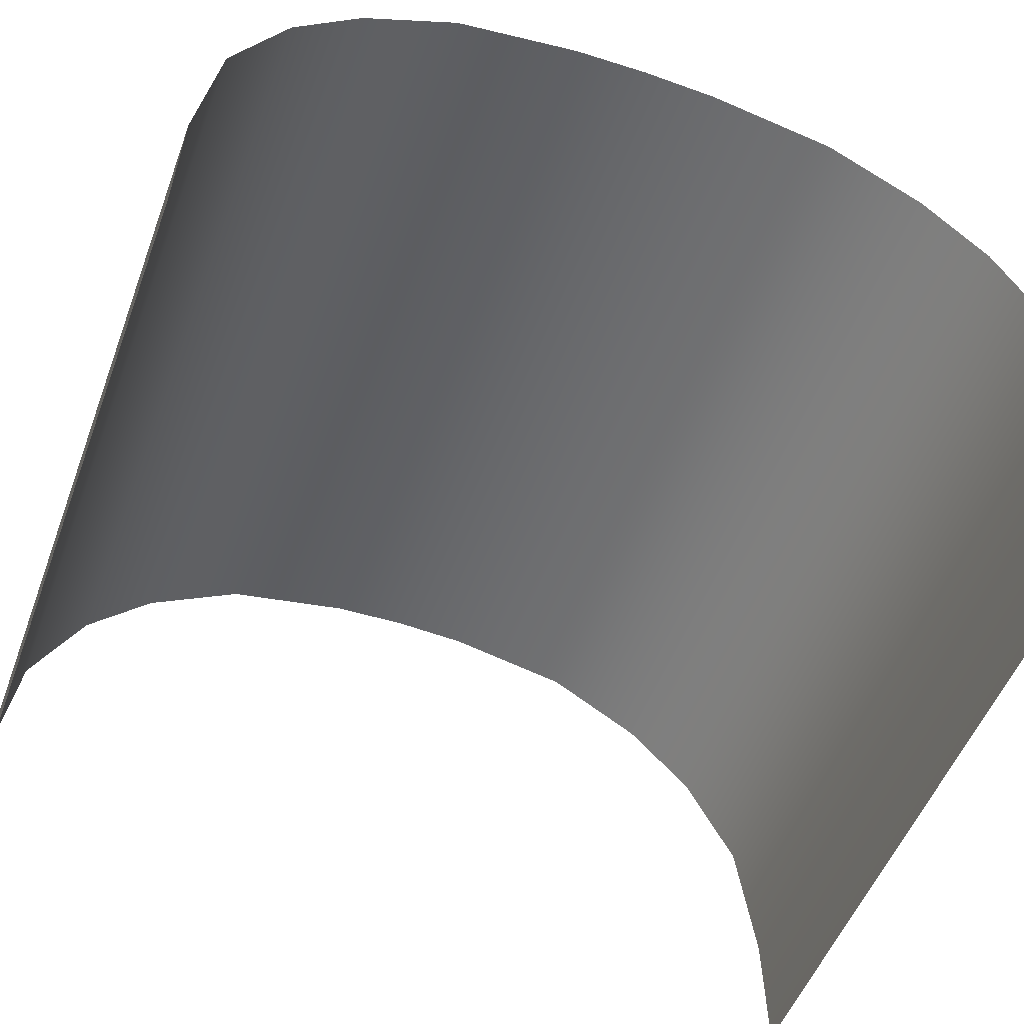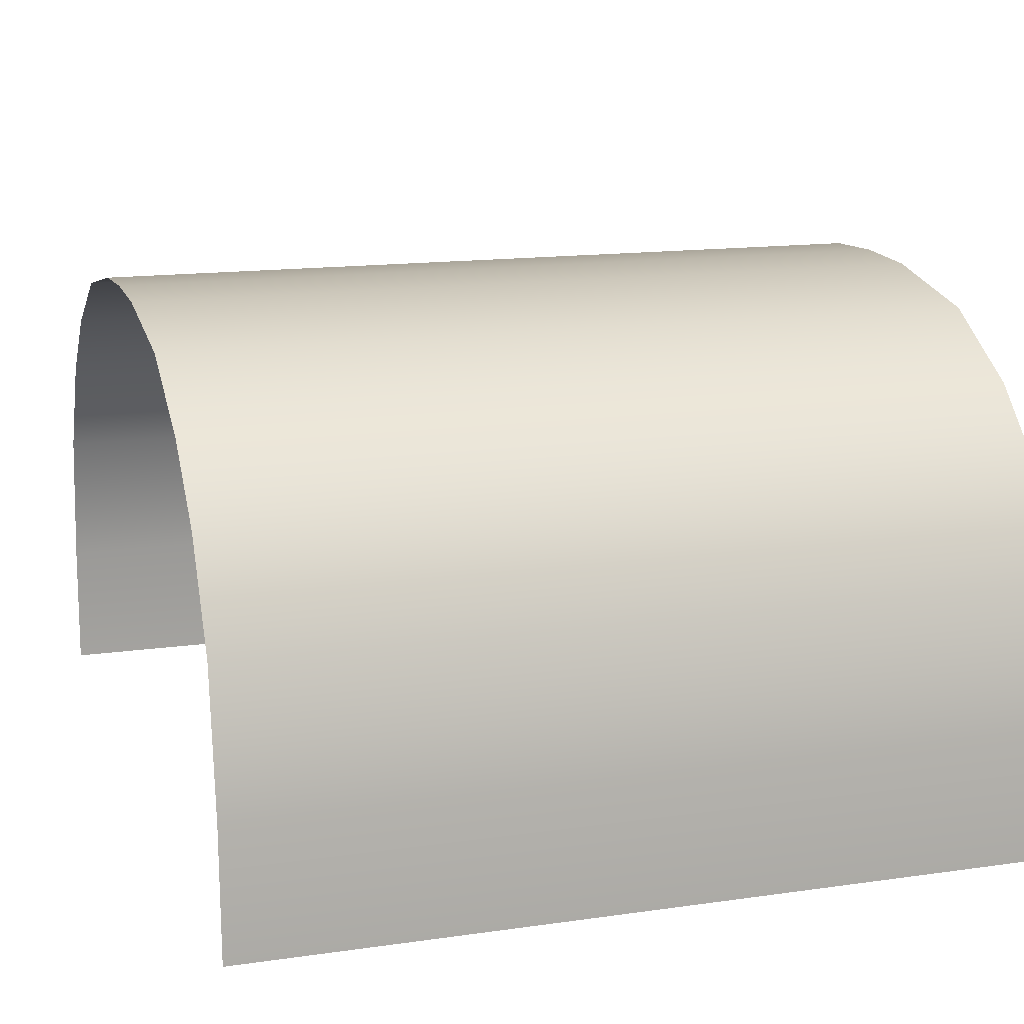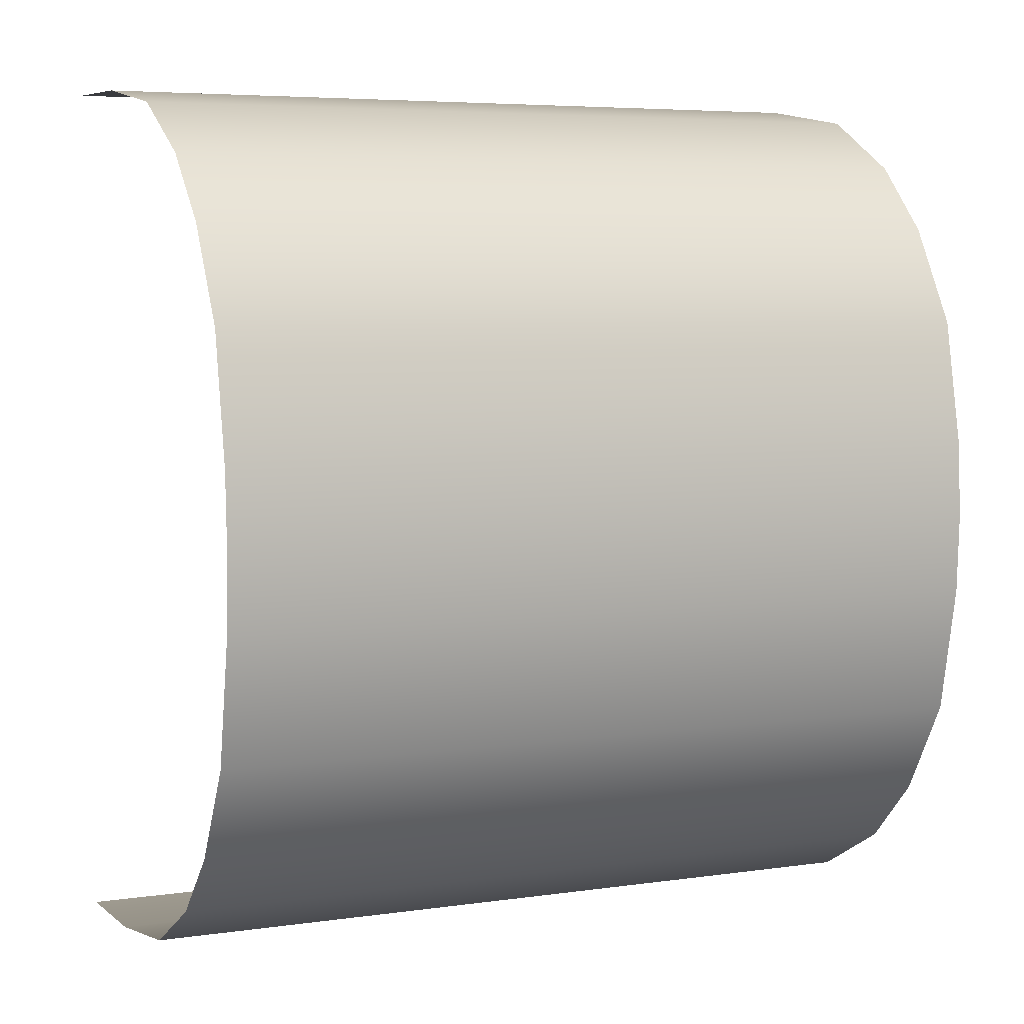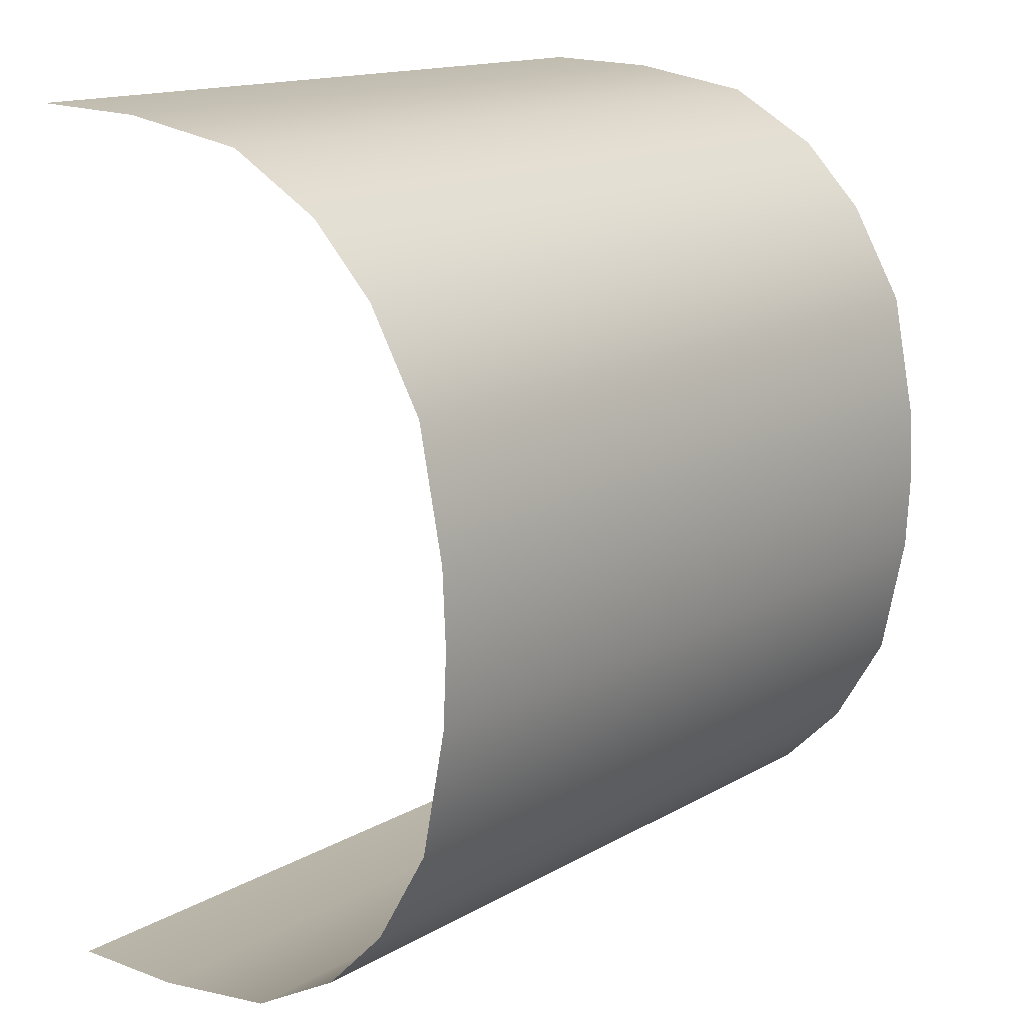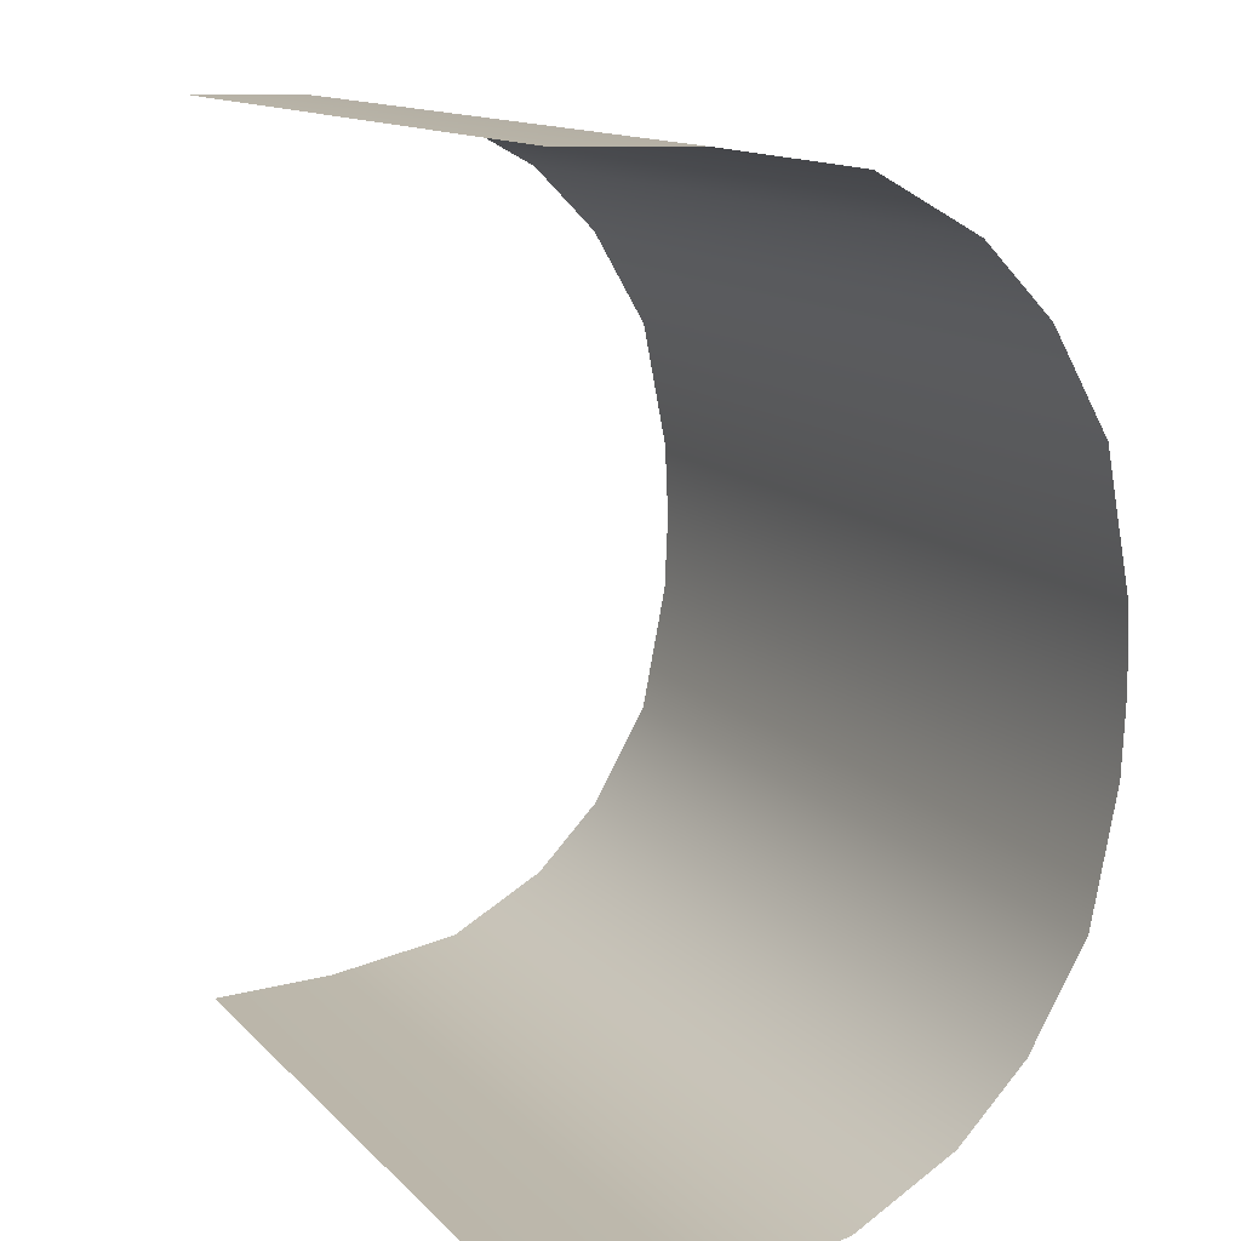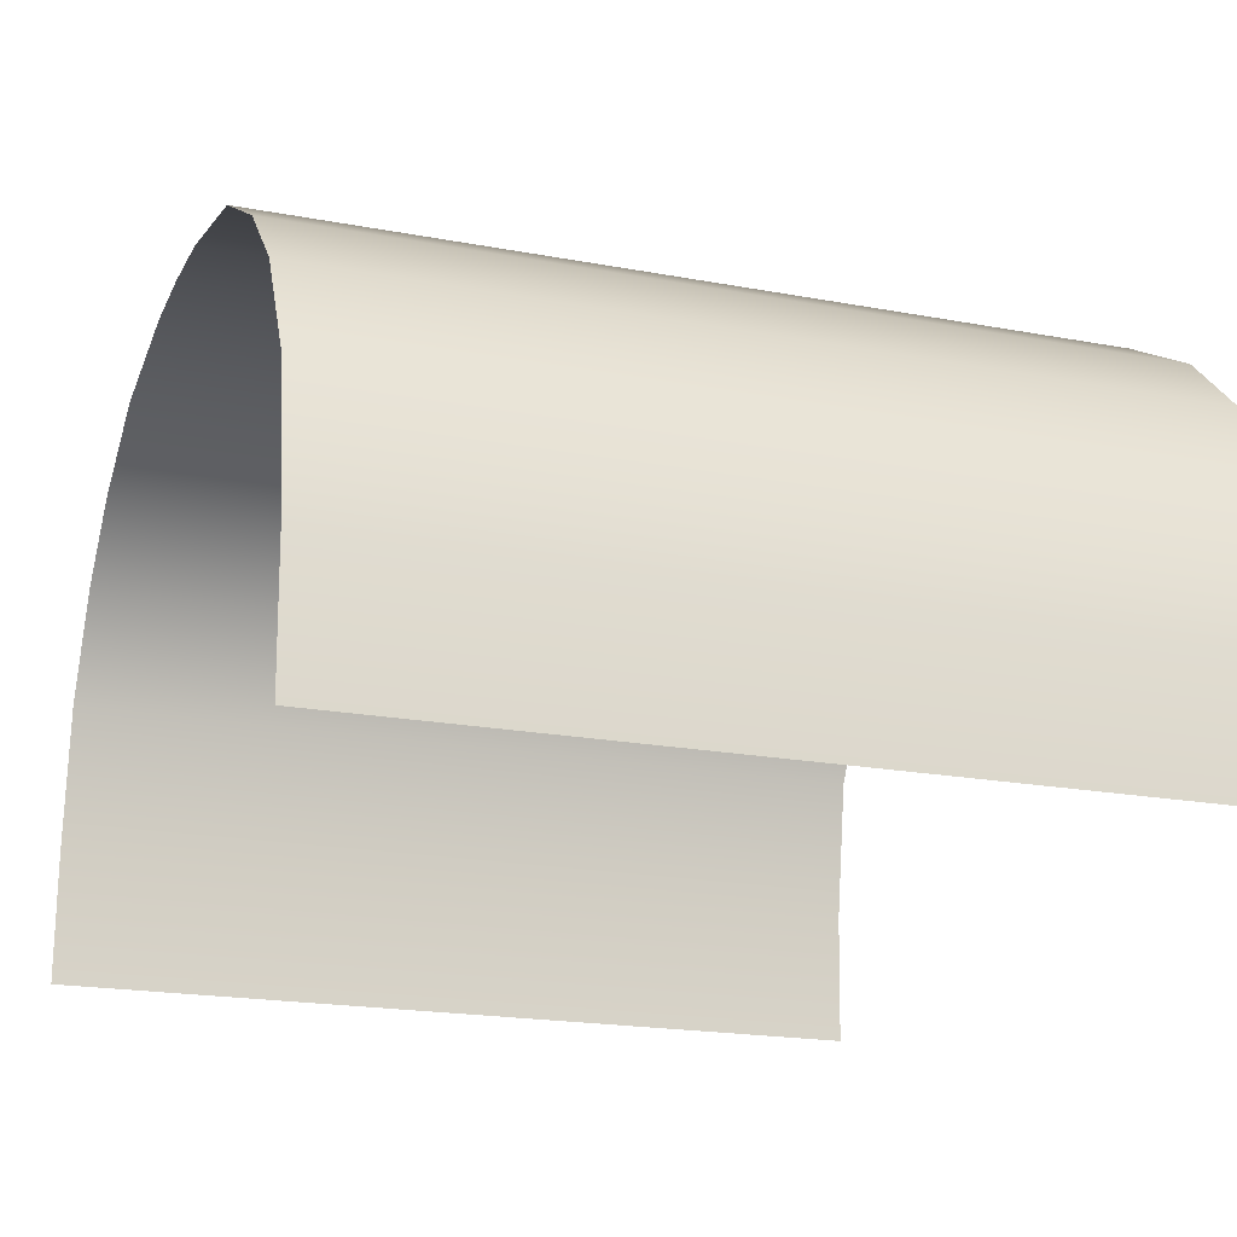
<metadata>
{"format":"obj","ext":"obj","renderer":"f3d","projection":"perspective","resolution":1024,"background":"white","views":[{"elev":-51.9,"azim":69.8,"up":"+Y"},{"elev":14.6,"azim":162.6,"up":"+Y"},{"elev":5.6,"azim":155.9,"up":"+Z"},{"elev":15.1,"azim":129.9,"up":"+Z"},{"elev":13.4,"azim":63.2,"up":"+Z"},{"elev":-19.5,"azim":-19.6,"up":"+Y"}]}
</metadata>
<code>
o Notes.012
v 0 0.1711 0.1087
v 0 0.164 0.07295
v 0 0.1483 0.04577
v 0 0.1298 0.02702
v 0 0.1023 0.01182
v 0 0.06413 0.00597
v 0 0.02874 0.004942
v 0.1111 0.1711 0.1087
v 0.1111 0.164 0.07295
v 0.1111 0.1483 0.04577
v 0.1111 0.1298 0.02702
v 0.1111 0.1023 0.01182
v 0.111 0.06413 0.00597
v 0.111 0.02874 0.004942
v 0 0.1721 0.13
v 0.1111 0.1721 0.13
v -0.1111 0.1711 0.1087
v -0.1111 0.164 0.07295
v -0.1111 0.1483 0.04577
v -0.1111 0.1298 0.02702
v -0.1111 0.1023 0.01182
v -0.111 0.06413 0.00597
v -0.111 0.02874 0.004942
v -0.1111 0.1721 0.13
v 0 0.1711 0.1513
v 0 0.164 0.187
v 0 0.1483 0.2142
v 0 0.1298 0.233
v 0 0.1023 0.2482
v 0 0.06413 0.254
v 0 0.02874 0.2551
v 0.1111 0.1711 0.1513
v 0.1111 0.164 0.187
v 0.1111 0.1483 0.2142
v 0.1111 0.1298 0.233
v 0.1111 0.1023 0.2482
v 0.111 0.06413 0.254
v 0.111 0.02874 0.2551
v -0.1111 0.1711 0.1513
v -0.1111 0.164 0.187
v -0.1111 0.1483 0.2142
v -0.1111 0.1298 0.233
v -0.1111 0.1023 0.2482
v -0.111 0.06413 0.254
v -0.111 0.02874 0.2551
g Notes.012_Pro_Green_Hopo
f 8 9 2 1
f 5 12 13 6
f 4 11 12 5
f 10 11 4 3
f 2 9 10 3
f 6 13 14 7
f 8 1 15 16
f 17 1 2 18
f 5 6 22 21
f 4 5 21 20
f 19 3 4 20
f 2 3 19 18
f 6 7 23 22
f 17 24 15 1
f 32 25 26 33
f 29 30 37 36
f 28 29 36 35
f 34 27 28 35
f 26 27 34 33
f 30 31 38 37
f 32 16 15 25
f 39 40 26 25
f 29 43 44 30
f 28 42 43 29
f 41 42 28 27
f 26 40 41 27
f 30 44 45 31
f 39 25 15 24

</code>
